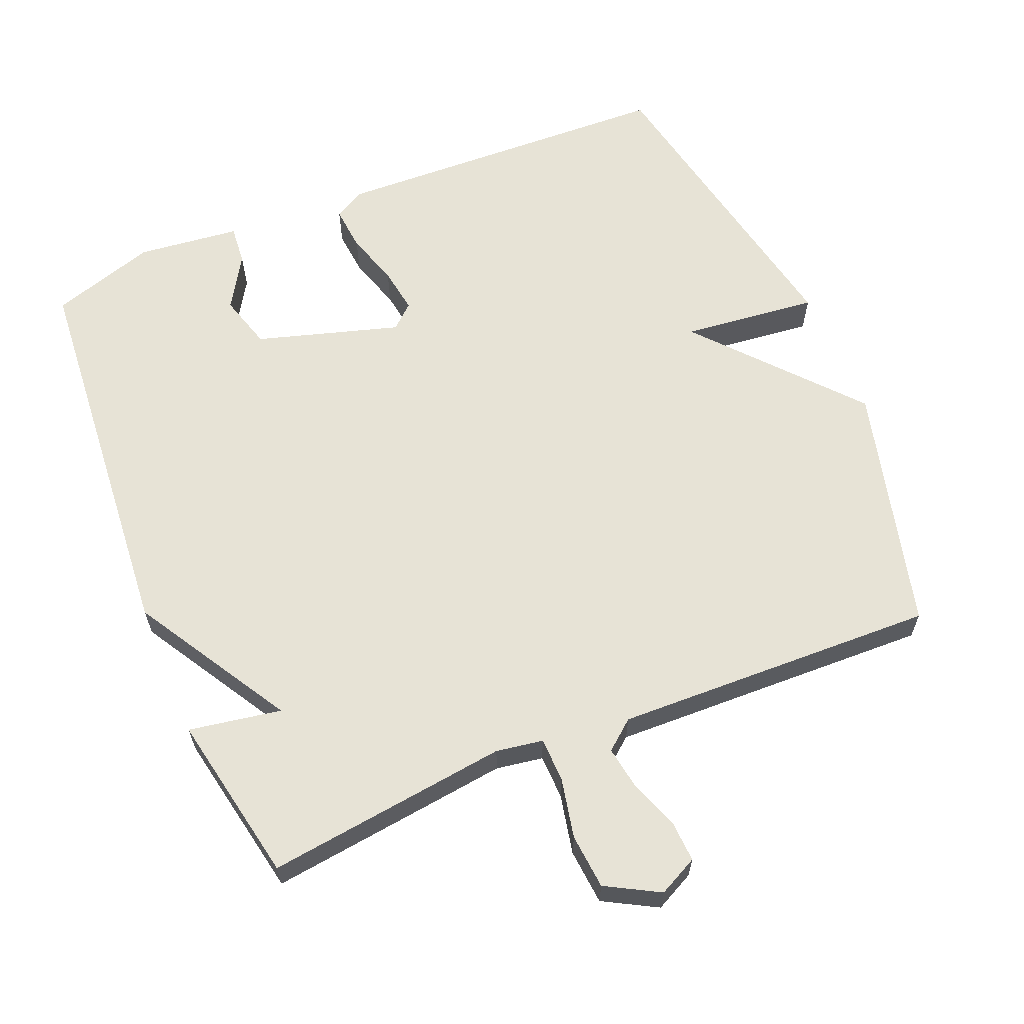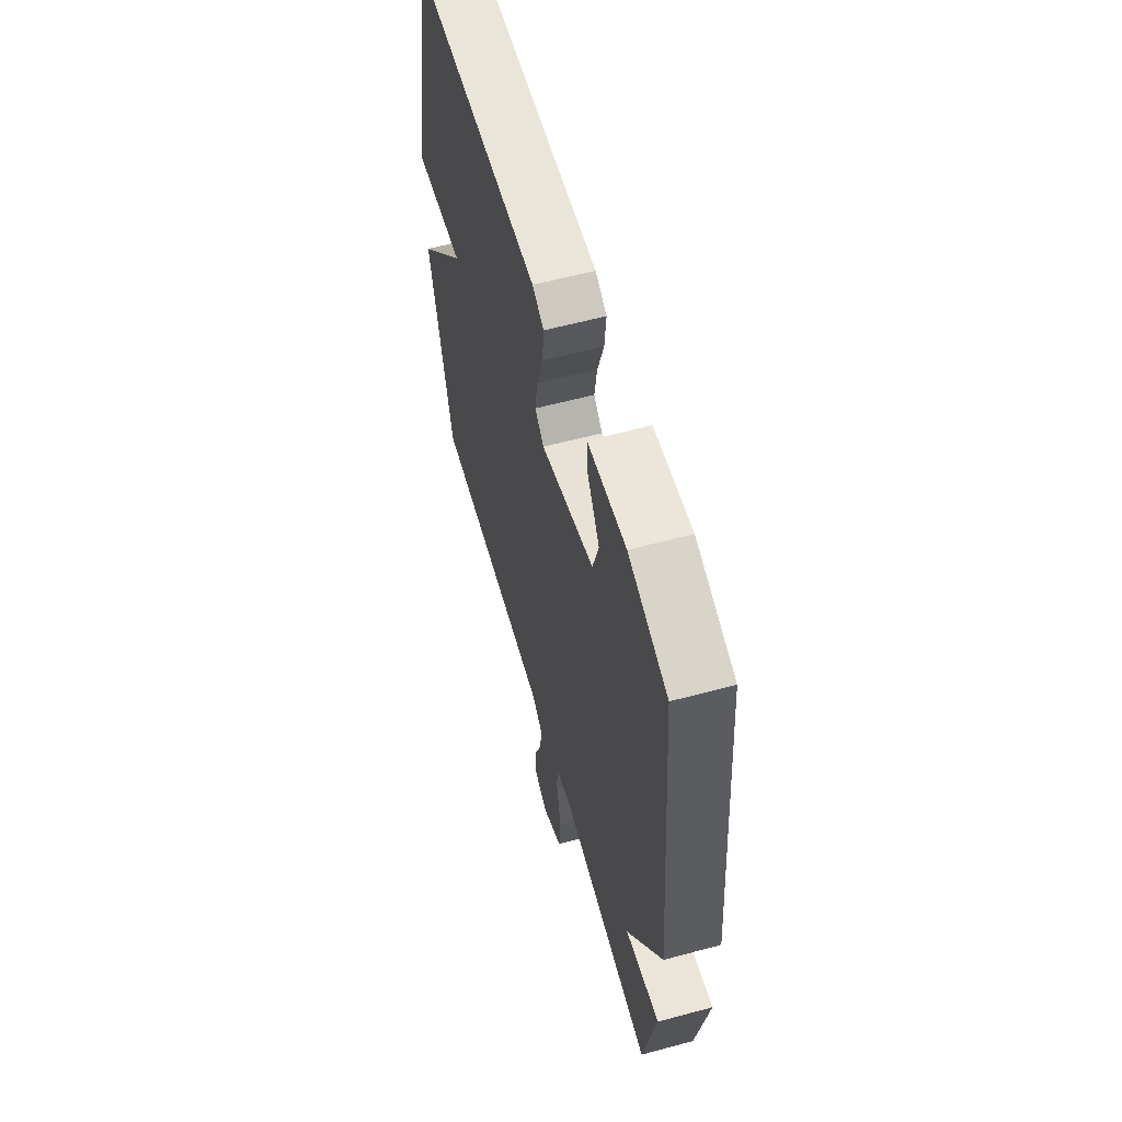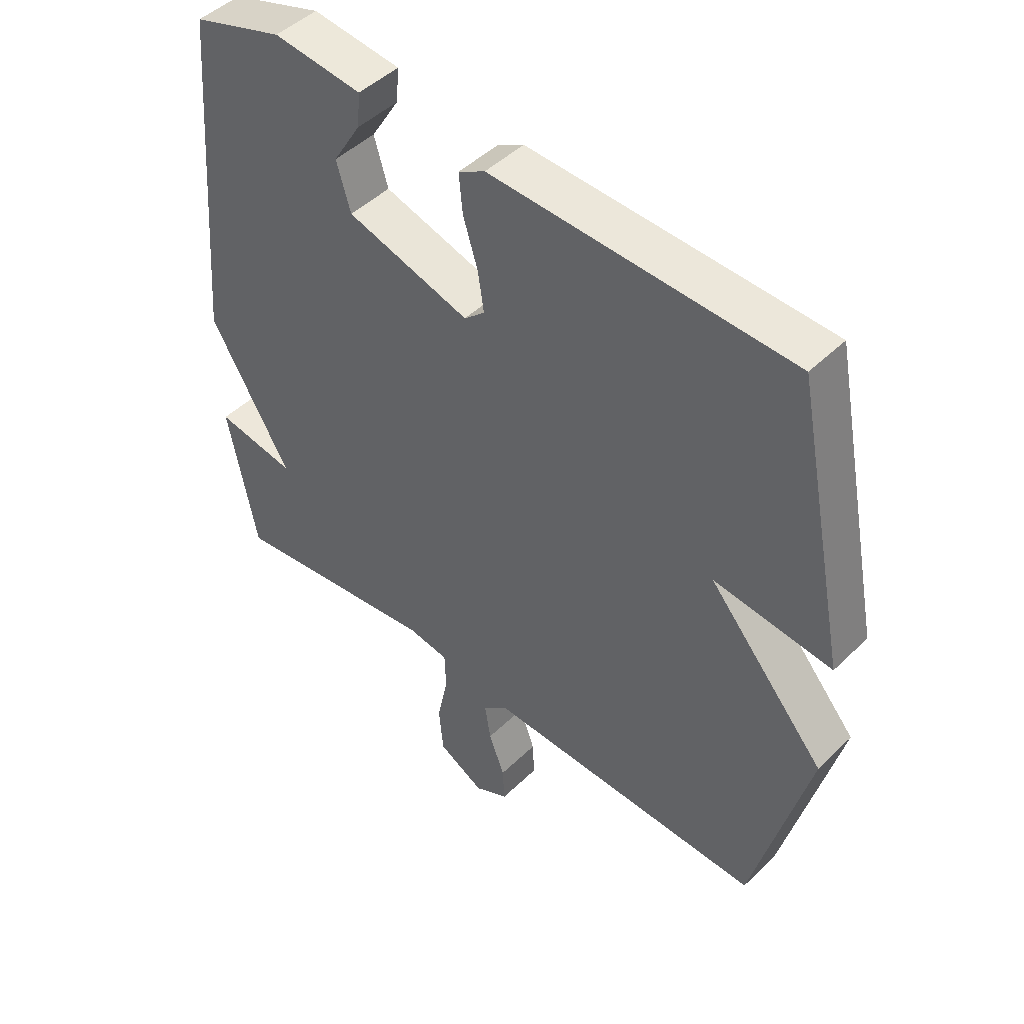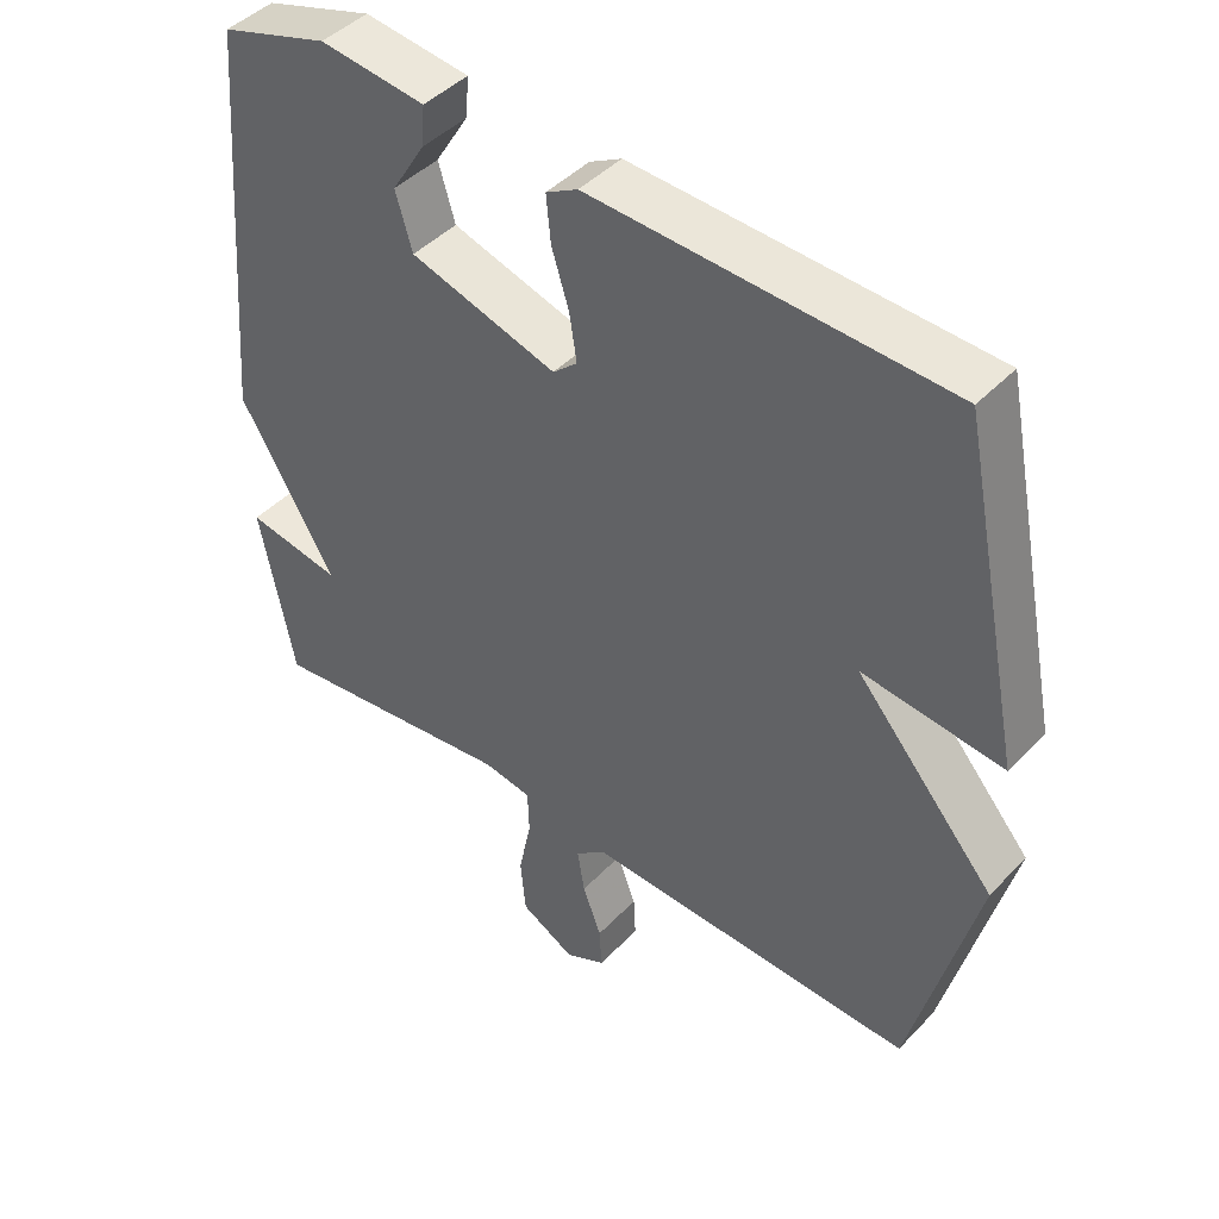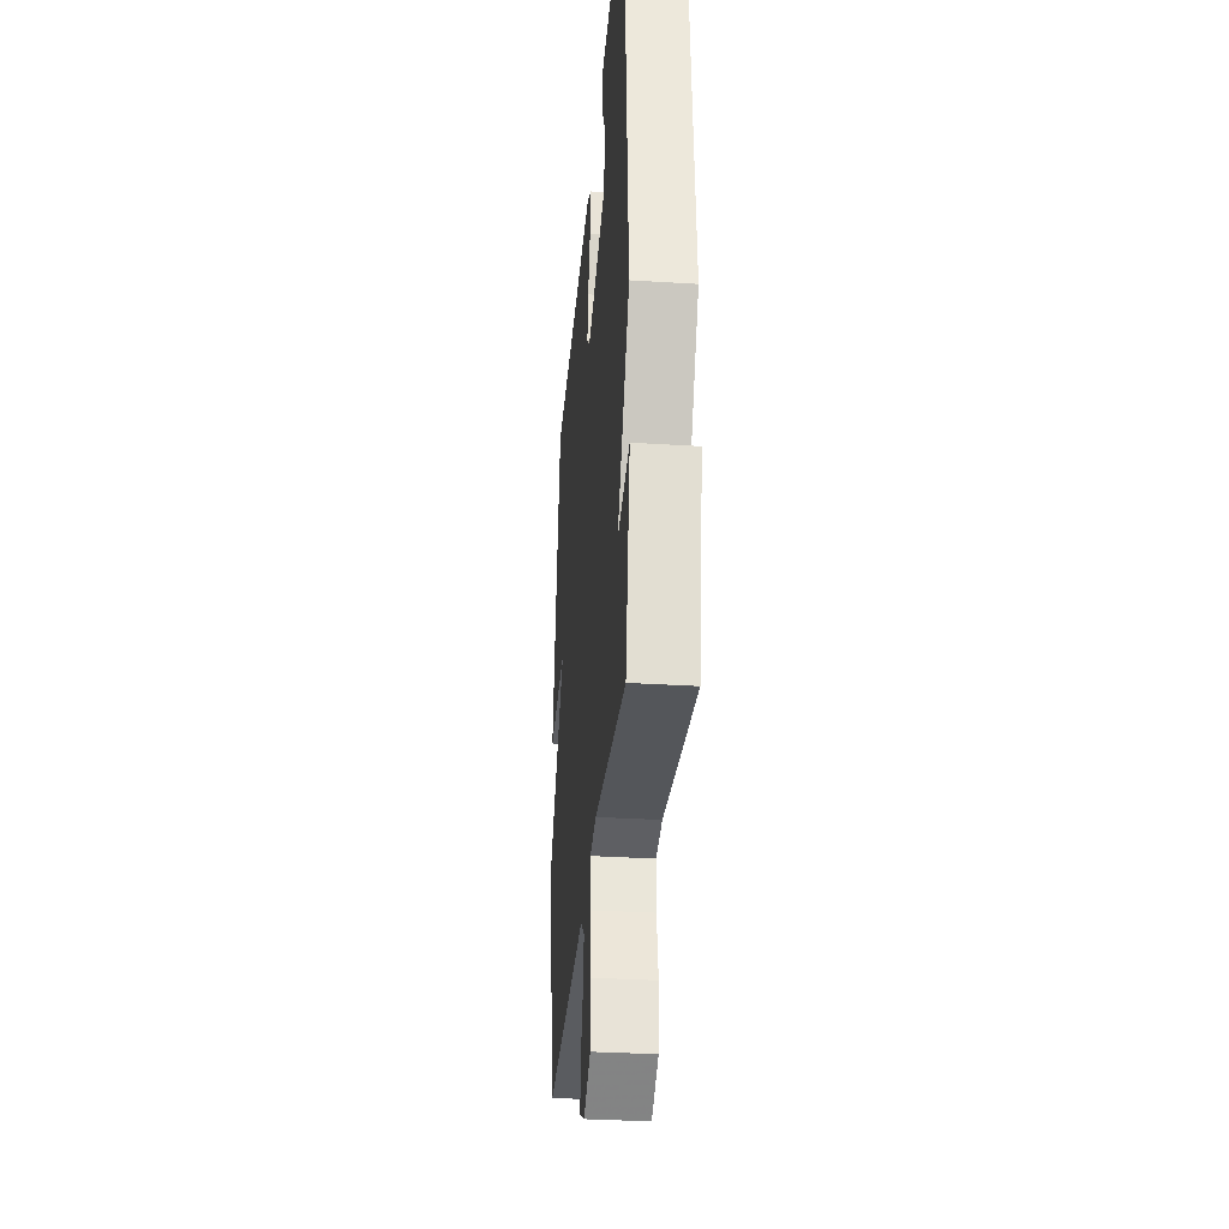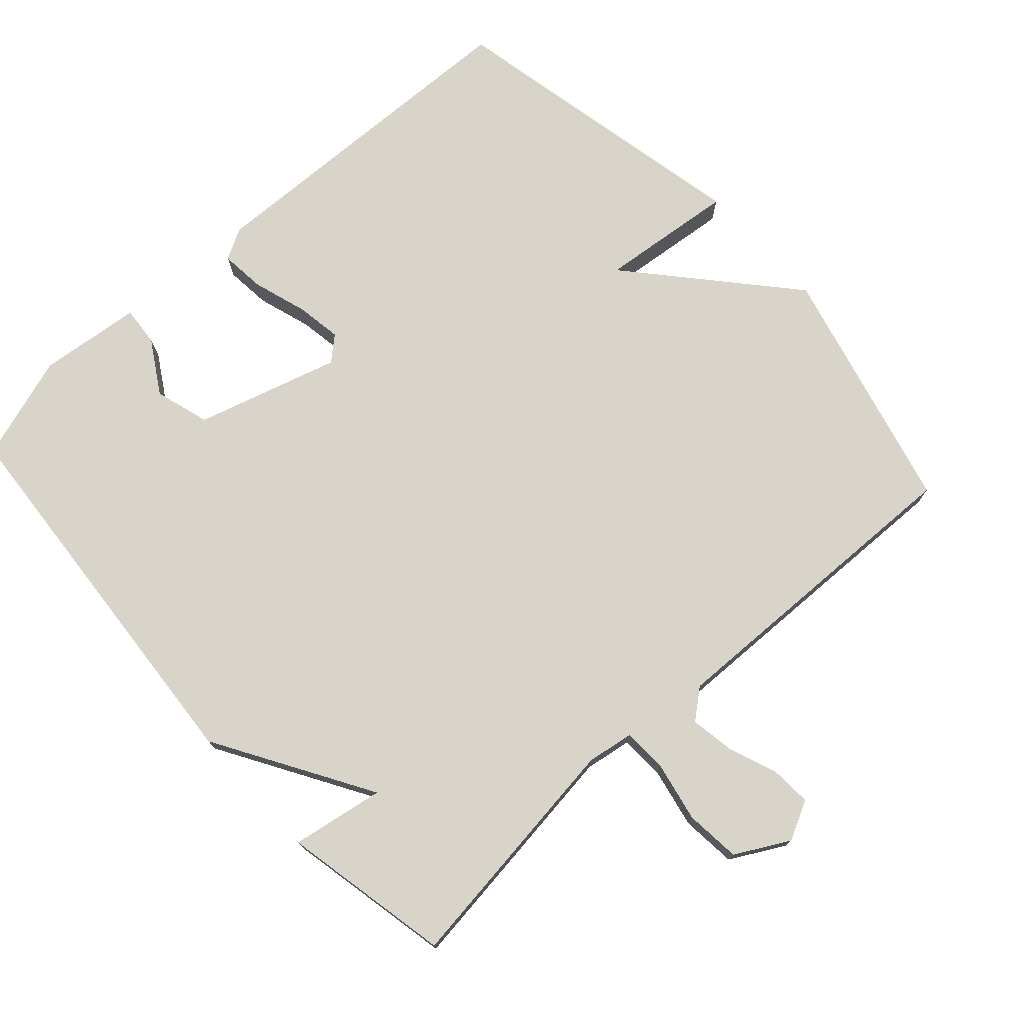
<metadata>
{"format":"obj","ext":"obj","renderer":"f3d","projection":"perspective","resolution":1024,"background":"white","views":[{"elev":62.7,"azim":157.4,"up":"+Y"},{"elev":59.4,"azim":74.5,"up":"+Z"},{"elev":46.6,"azim":-137.7,"up":"+Z"},{"elev":44.3,"azim":-140.1,"up":"+Z"},{"elev":-32.2,"azim":85.0,"up":"+Z"},{"elev":75.2,"azim":137.5,"up":"+Y"}]}
</metadata>
<code>
v -0.5 0.07 -0.5
v -0.59 0.07 -0.148
v -0.397 0.07 0.074
v -0.59 0.07 0.052
v -0.5 0.07 0.5
v -0.009 0.07 0.52
v 0.035 0.07 0.496
v 0.029 0.07 0.432
v 0.005 0.07 0.355
v -0.005 0.07 0.29
v 0.029 0.07 0.26
v 0.232 0.07 0.321
v 0.255 0.07 0.399
v 0.209 0.07 0.474
v 0.204 0.07 0.53
v 0.35 0.07 0.547
v 0.5 0.07 0.5
v 0.547 0.07 -0.058
v 0.415 0.07 -0.281
v 0.547 0.07 -0.258
v 0.5 0.07 -0.5
v 0.153 0.07 -0.457
v 0.086 0.07 -0.468
v 0.084 0.07 -0.531
v 0.102 0.07 -0.617
v 0.095 0.07 -0.696
v 0.019 0.07 -0.738
v -0.037 0.07 -0.71
v -0.034 0.07 -0.651
v -0.008 0.07 -0.581
v 0.002 0.07 -0.519
v -0.04 0.07 -0.485
v -0.5 0 -0.5
v -0.59 0 -0.148
v -0.397 0 0.074
v -0.59 0 0.052
v -0.5 0 0.5
v -0.009 0 0.52
v 0.035 0 0.496
v 0.029 0 0.432
v 0.005 0 0.355
v -0.005 0 0.29
v 0.029 0 0.26
v 0.232 0 0.321
v 0.255 0 0.399
v 0.209 0 0.474
v 0.204 0 0.53
v 0.35 0 0.547
v 0.5 0 0.5
v 0.547 0 -0.058
v 0.415 0 -0.281
v 0.547 0 -0.258
v 0.5 0 -0.5
v 0.153 0 -0.457
v 0.086 0 -0.468
v 0.084 0 -0.531
v 0.102 0 -0.617
v 0.095 0 -0.696
v 0.019 0 -0.738
v -0.037 0 -0.71
v -0.034 0 -0.651
v -0.008 0 -0.581
v 0.002 0 -0.519
v -0.04 0 -0.485
f 28 29 30
f 27 28 30
f 26 27 30
f 25 26 30
f 24 25 30
f 23 24 30 31
f 19 20 21 22
f 19 22 23
f 18 19 23
f 16 17 18
f 15 16 18
f 14 15 18
f 13 14 18
f 18 23 31
f 13 18 31
f 12 13 31
f 7 8 9
f 6 7 9
f 5 6 9
f 4 5 9
f 3 4 9
f 3 9 10
f 3 10 11
f 2 3 11
f 1 2 11
f 32 1 11
f 11 12 31 32
f 62 61 60
f 62 60 59
f 62 59 58
f 62 58 57
f 62 57 56
f 63 62 56 55
f 54 53 52 51
f 55 54 51
f 55 51 50
f 50 49 48
f 50 48 47
f 50 47 46
f 50 46 45
f 63 55 50
f 63 50 45
f 63 45 44
f 41 40 39
f 41 39 38
f 41 38 37
f 41 37 36
f 41 36 35
f 42 41 35
f 43 42 35
f 43 35 34
f 43 34 33
f 43 33 64
f 64 63 44 43
f 1 33 34 2
f 2 34 35 3
f 3 35 36 4
f 4 36 37 5
f 5 37 38 6
f 6 38 39 7
f 7 39 40 8
f 8 40 41 9
f 9 41 42 10
f 10 42 43 11
f 11 43 44 12
f 12 44 45 13
f 13 45 46 14
f 14 46 47 15
f 15 47 48 16
f 16 48 49 17
f 17 49 50 18
f 18 50 51 19
f 19 51 52 20
f 20 52 53 21
f 21 53 54 22
f 22 54 55 23
f 23 55 56 24
f 24 56 57 25
f 25 57 58 26
f 26 58 59 27
f 27 59 60 28
f 28 60 61 29
f 29 61 62 30
f 30 62 63 31
f 31 63 64 32
f 32 64 33 1

</code>
